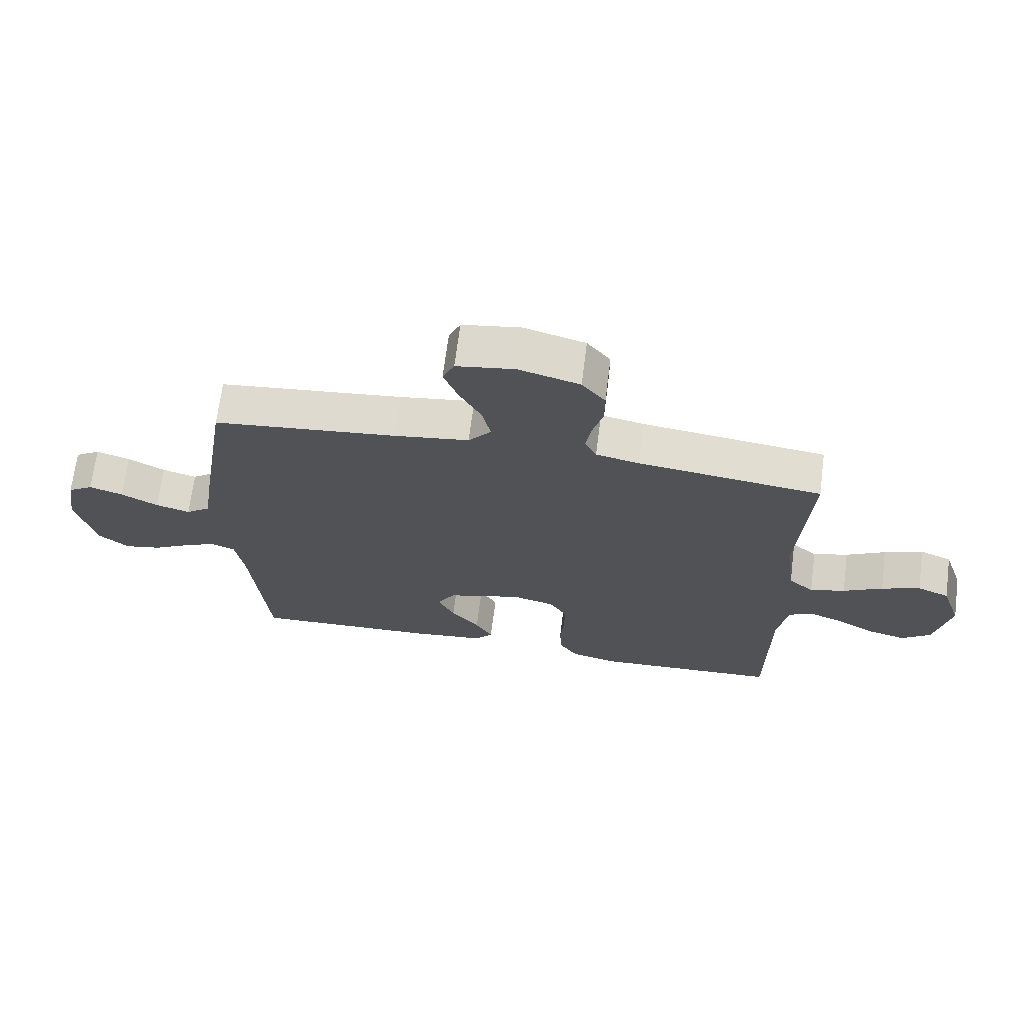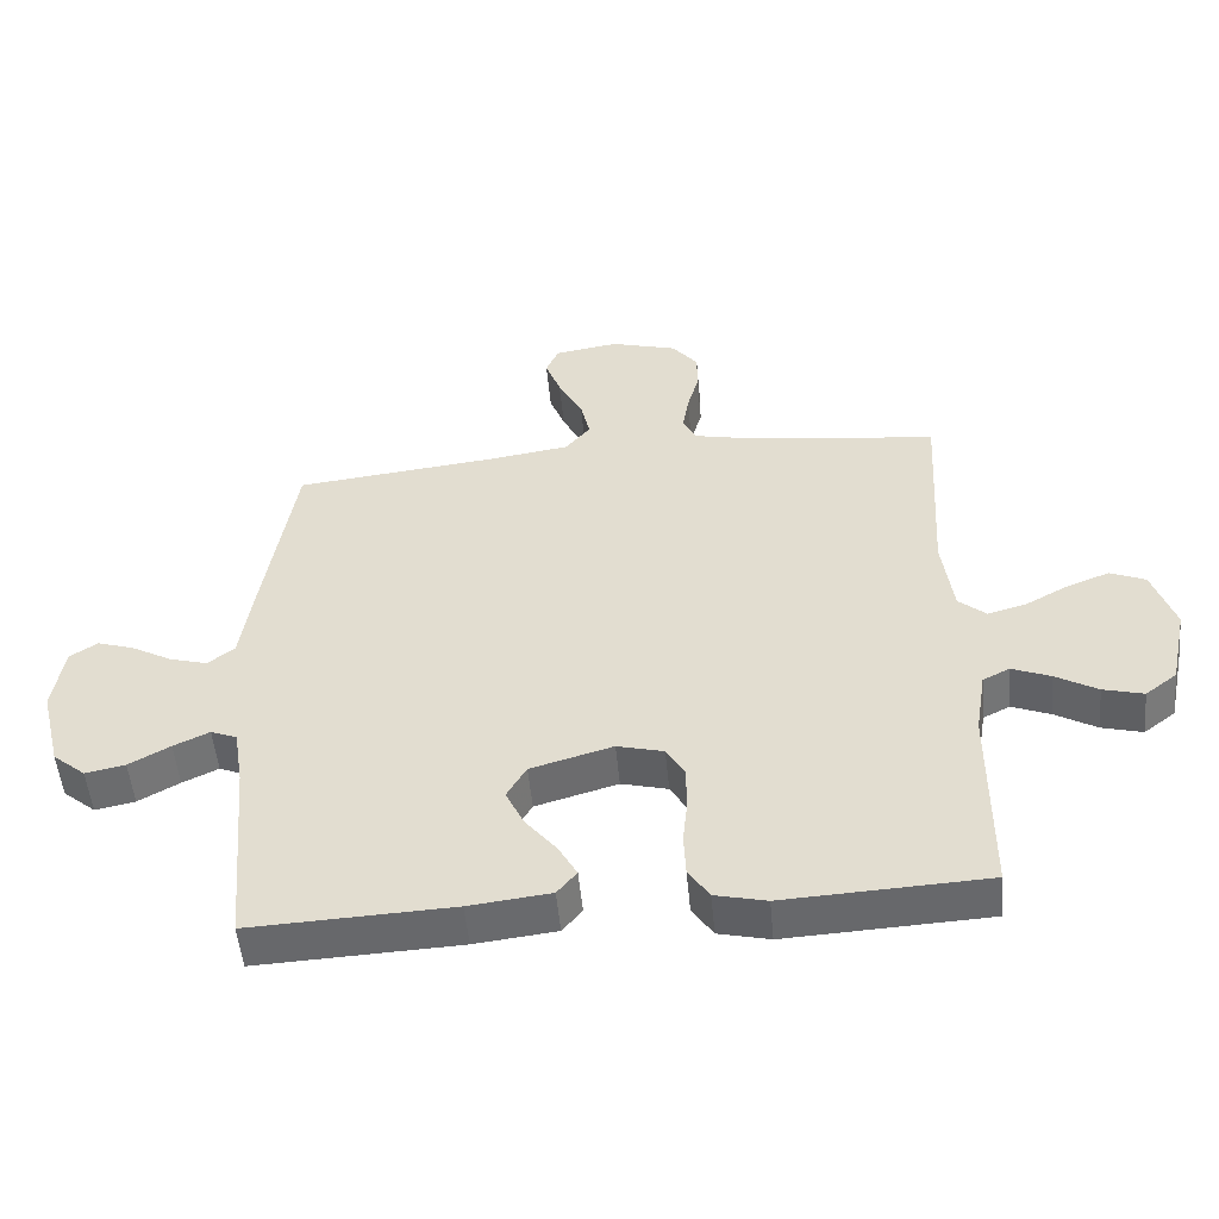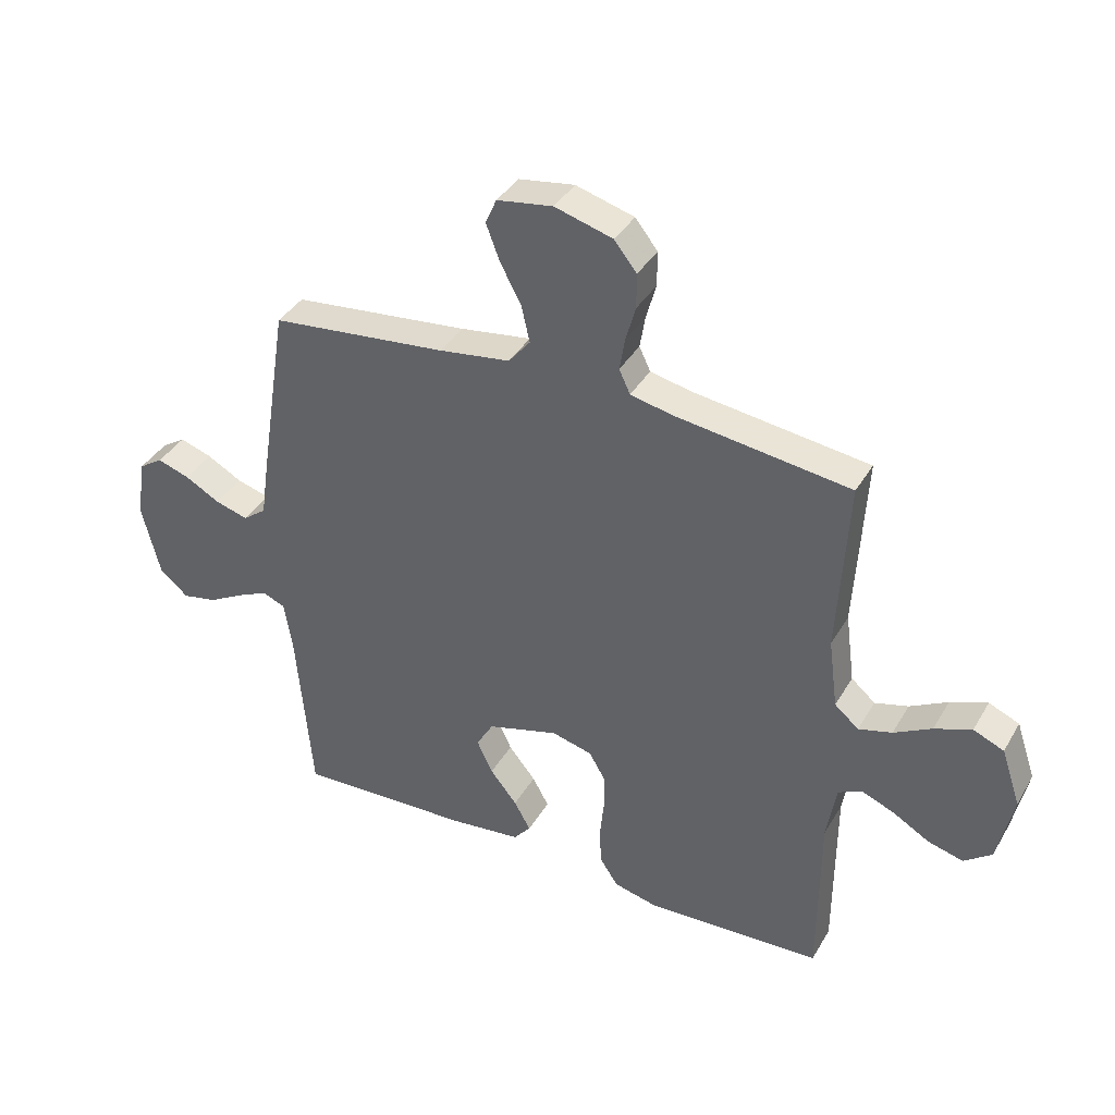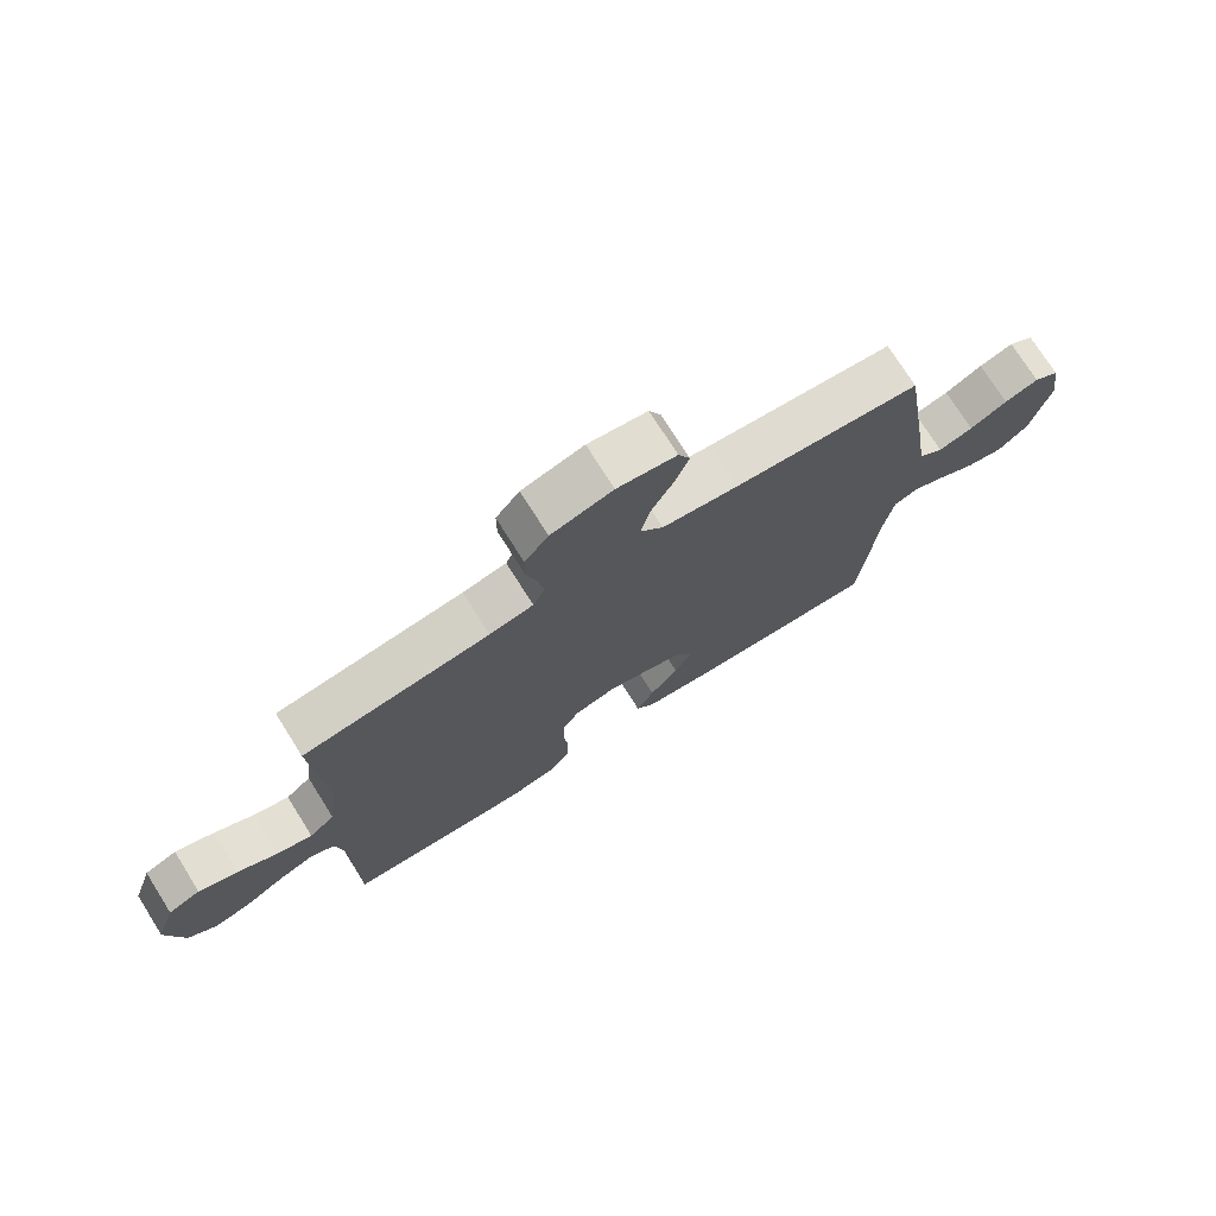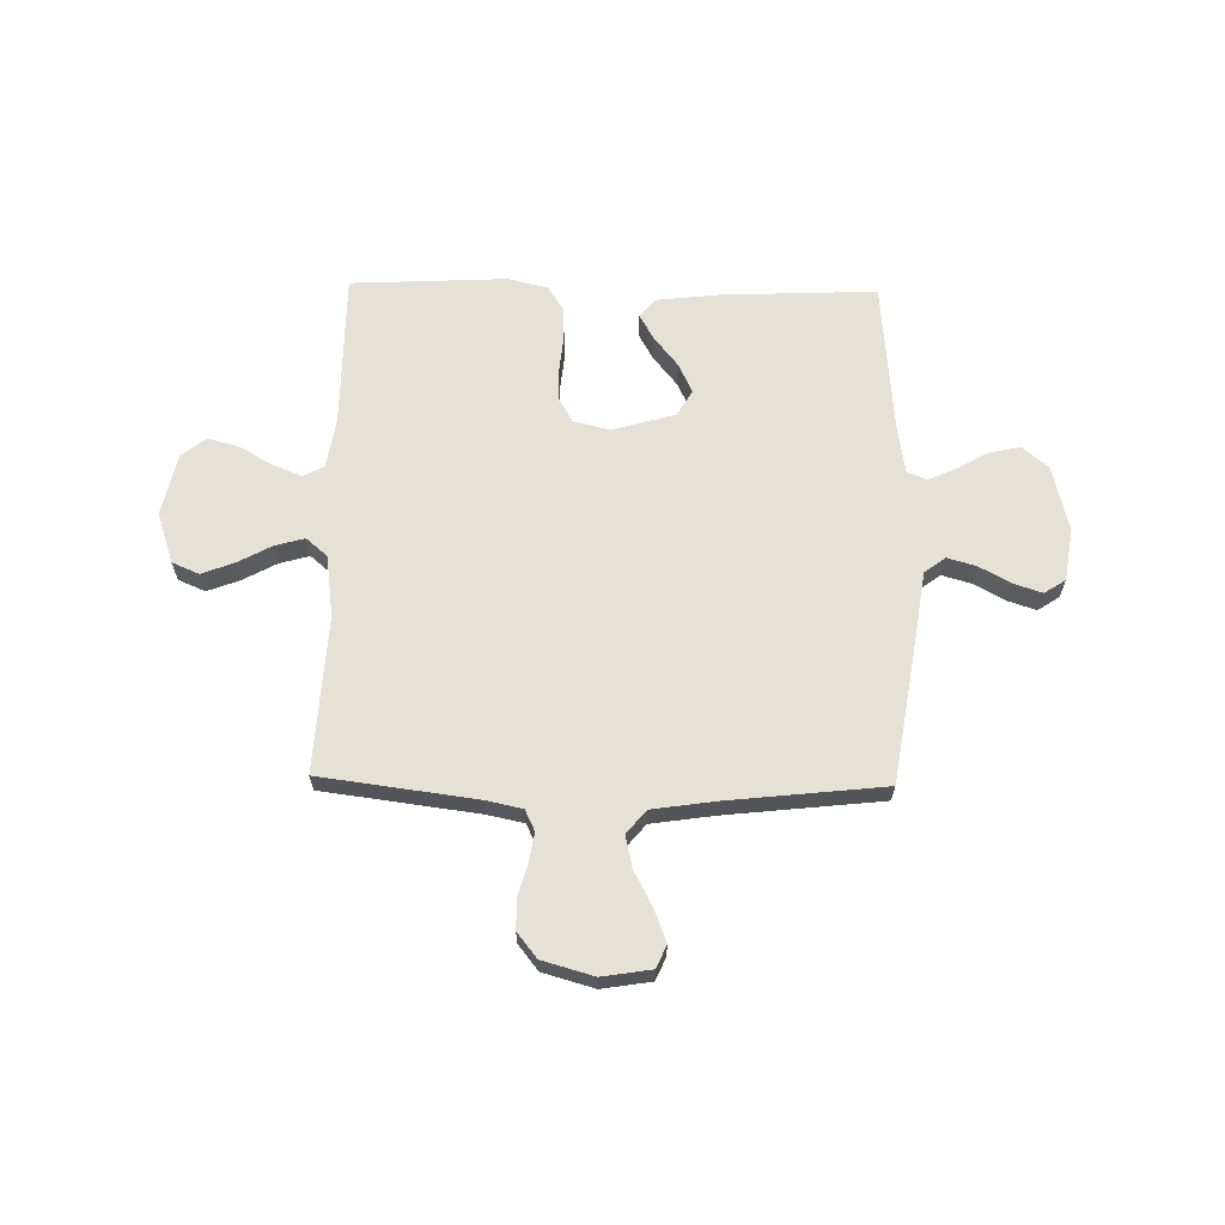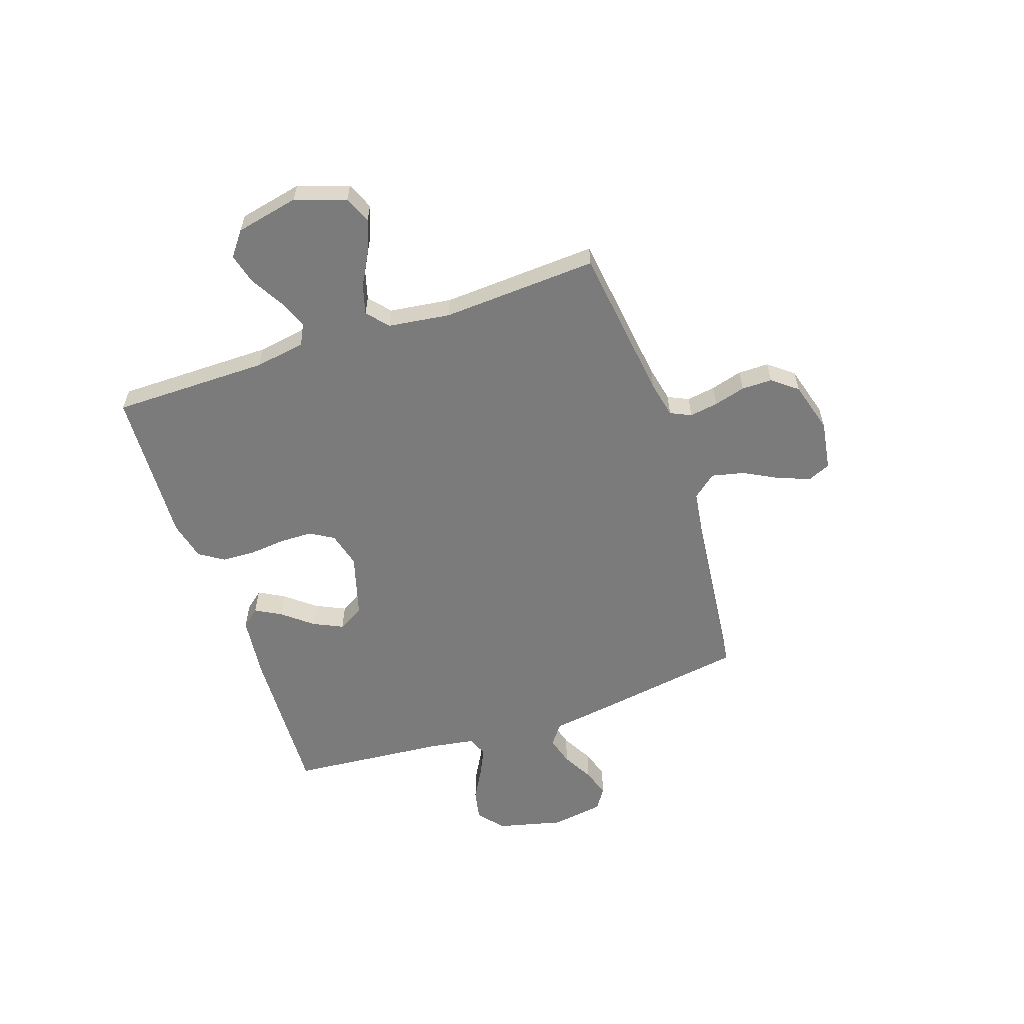
<metadata>
{"format":"obj","ext":"obj","renderer":"f3d","projection":"perspective","resolution":1024,"background":"white","views":[{"elev":68.6,"azim":-172.7,"up":"+Z"},{"elev":-52.0,"azim":-174.7,"up":"+Z"},{"elev":38.2,"azim":-152.6,"up":"+Z"},{"elev":74.3,"azim":-32.2,"up":"+Z"},{"elev":64.4,"azim":1.1,"up":"+Y"},{"elev":-58.5,"azim":-71.3,"up":"+Y"}]}
</metadata>
<code>
v 0.5 0.07 0.5
v 0.548 0.07 0.2
v 0.564 0.07 0.092
v 0.604 0.07 0.062
v 0.66 0.07 0.078
v 0.72 0.07 0.111
v 0.775 0.07 0.129
v 0.816 0.07 0.102
v 0.832 0.07 0
v 0.801 0.07 -0.126
v 0.752 0.07 -0.167
v 0.693 0.07 -0.155
v 0.632 0.07 -0.121
v 0.579 0.07 -0.096
v 0.54 0.07 -0.112
v 0.526 0.07 -0.2
v 0.5 0.07 -0.5
v 0.2 0.07 -0.487
v 0.079 0.07 -0.473
v 0.05 0.07 -0.438
v 0.078 0.07 -0.388
v 0.124 0.07 -0.331
v 0.151 0.07 -0.274
v 0.122 0.07 -0.224
v 0 0.07 -0.189
v -0.069 0.07 -0.207
v -0.096 0.07 -0.253
v -0.097 0.07 -0.317
v -0.09 0.07 -0.386
v -0.093 0.07 -0.45
v -0.124 0.07 -0.497
v -0.2 0.07 -0.515
v -0.5 0.07 -0.5
v -0.501 0.07 -0.2
v -0.517 0.07 -0.102
v -0.557 0.07 -0.082
v -0.614 0.07 -0.105
v -0.676 0.07 -0.141
v -0.736 0.07 -0.157
v -0.783 0.07 -0.121
v -0.809 0.07 0
v -0.776 0.07 0.098
v -0.724 0.07 0.12
v -0.661 0.07 0.096
v -0.597 0.07 0.061
v -0.54 0.07 0.045
v -0.499 0.07 0.08
v -0.483 0.07 0.2
v -0.5 0.07 0.5
v -0.2 0.07 0.539
v -0.13 0.07 0.554
v -0.111 0.07 0.594
v -0.12 0.07 0.649
v -0.137 0.07 0.71
v -0.137 0.07 0.769
v -0.099 0.07 0.817
v 0 0.07 0.845
v 0.095 0.07 0.83
v 0.114 0.07 0.787
v 0.091 0.07 0.726
v 0.055 0.07 0.658
v 0.041 0.07 0.596
v 0.078 0.07 0.551
v 0.2 0.07 0.533
v 0.5 0 0.5
v 0.548 0 0.2
v 0.564 0 0.092
v 0.604 0 0.062
v 0.66 0 0.078
v 0.72 0 0.111
v 0.775 0 0.129
v 0.816 0 0.102
v 0.832 0 0
v 0.801 0 -0.126
v 0.752 0 -0.167
v 0.693 0 -0.155
v 0.632 0 -0.121
v 0.579 0 -0.096
v 0.54 0 -0.112
v 0.526 0 -0.2
v 0.5 0 -0.5
v 0.2 0 -0.487
v 0.079 0 -0.473
v 0.05 0 -0.438
v 0.078 0 -0.388
v 0.124 0 -0.331
v 0.151 0 -0.274
v 0.122 0 -0.224
v 0 0 -0.189
v -0.069 0 -0.207
v -0.096 0 -0.253
v -0.097 0 -0.317
v -0.09 0 -0.386
v -0.093 0 -0.45
v -0.124 0 -0.497
v -0.2 0 -0.515
v -0.5 0 -0.5
v -0.501 0 -0.2
v -0.517 0 -0.102
v -0.557 0 -0.082
v -0.614 0 -0.105
v -0.676 0 -0.141
v -0.736 0 -0.157
v -0.783 0 -0.121
v -0.809 0 0
v -0.776 0 0.098
v -0.724 0 0.12
v -0.661 0 0.096
v -0.597 0 0.061
v -0.54 0 0.045
v -0.499 0 0.08
v -0.483 0 0.2
v -0.5 0 0.5
v -0.2 0 0.539
v -0.13 0 0.554
v -0.111 0 0.594
v -0.12 0 0.649
v -0.137 0 0.71
v -0.137 0 0.769
v -0.099 0 0.817
v 0 0 0.845
v 0.095 0 0.83
v 0.114 0 0.787
v 0.091 0 0.726
v 0.055 0 0.658
v 0.041 0 0.596
v 0.078 0 0.551
v 0.2 0 0.533
f 59 60 61
f 58 59 61
f 57 58 61
f 56 57 61
f 55 56 61
f 54 55 61
f 53 54 61
f 52 53 61 62
f 51 52 62 63
f 48 49 50
f 51 63 64
f 50 51 64
f 48 50 64
f 47 48 64
f 43 44 45
f 42 43 45
f 41 42 45
f 40 41 45
f 39 40 45
f 38 39 45
f 37 38 45
f 36 37 45 46
f 1 2 3
f 64 1 3
f 47 64 3
f 46 47 3
f 36 46 3
f 35 36 3
f 32 33 34
f 31 32 34
f 30 31 34
f 29 30 34
f 28 29 34
f 20 21 22
f 19 20 22
f 18 19 22
f 17 18 22
f 16 17 22
f 15 16 22 23
f 11 12 13
f 10 11 13
f 9 10 13
f 8 9 13
f 7 8 13
f 6 7 13
f 5 6 13
f 4 5 13 14
f 3 4 14 15
f 27 28 34 35
f 26 27 35
f 25 26 35 3
f 24 25 3 15
f 15 23 24
f 125 124 123
f 125 123 122
f 125 122 121
f 125 121 120
f 125 120 119
f 125 119 118
f 125 118 117
f 126 125 117 116
f 127 126 116 115
f 114 113 112
f 128 127 115
f 128 115 114
f 128 114 112
f 128 112 111
f 109 108 107
f 109 107 106
f 109 106 105
f 109 105 104
f 109 104 103
f 109 103 102
f 109 102 101
f 110 109 101 100
f 67 66 65
f 67 65 128
f 67 128 111
f 67 111 110
f 67 110 100
f 67 100 99
f 98 97 96
f 98 96 95
f 98 95 94
f 98 94 93
f 98 93 92
f 86 85 84
f 86 84 83
f 86 83 82
f 86 82 81
f 86 81 80
f 87 86 80 79
f 77 76 75
f 77 75 74
f 77 74 73
f 77 73 72
f 77 72 71
f 77 71 70
f 77 70 69
f 78 77 69 68
f 79 78 68 67
f 99 98 92 91
f 99 91 90
f 67 99 90 89
f 79 67 89 88
f 88 87 79
f 1 65 66 2
f 2 66 67 3
f 3 67 68 4
f 4 68 69 5
f 5 69 70 6
f 6 70 71 7
f 7 71 72 8
f 8 72 73 9
f 9 73 74 10
f 10 74 75 11
f 11 75 76 12
f 12 76 77 13
f 13 77 78 14
f 14 78 79 15
f 15 79 80 16
f 16 80 81 17
f 17 81 82 18
f 18 82 83 19
f 19 83 84 20
f 20 84 85 21
f 21 85 86 22
f 22 86 87 23
f 23 87 88 24
f 24 88 89 25
f 25 89 90 26
f 26 90 91 27
f 27 91 92 28
f 28 92 93 29
f 29 93 94 30
f 30 94 95 31
f 31 95 96 32
f 32 96 97 33
f 33 97 98 34
f 34 98 99 35
f 35 99 100 36
f 36 100 101 37
f 37 101 102 38
f 38 102 103 39
f 39 103 104 40
f 40 104 105 41
f 41 105 106 42
f 42 106 107 43
f 43 107 108 44
f 44 108 109 45
f 45 109 110 46
f 46 110 111 47
f 47 111 112 48
f 48 112 113 49
f 49 113 114 50
f 50 114 115 51
f 51 115 116 52
f 52 116 117 53
f 53 117 118 54
f 54 118 119 55
f 55 119 120 56
f 56 120 121 57
f 57 121 122 58
f 58 122 123 59
f 59 123 124 60
f 60 124 125 61
f 61 125 126 62
f 62 126 127 63
f 63 127 128 64
f 64 128 65 1

</code>
